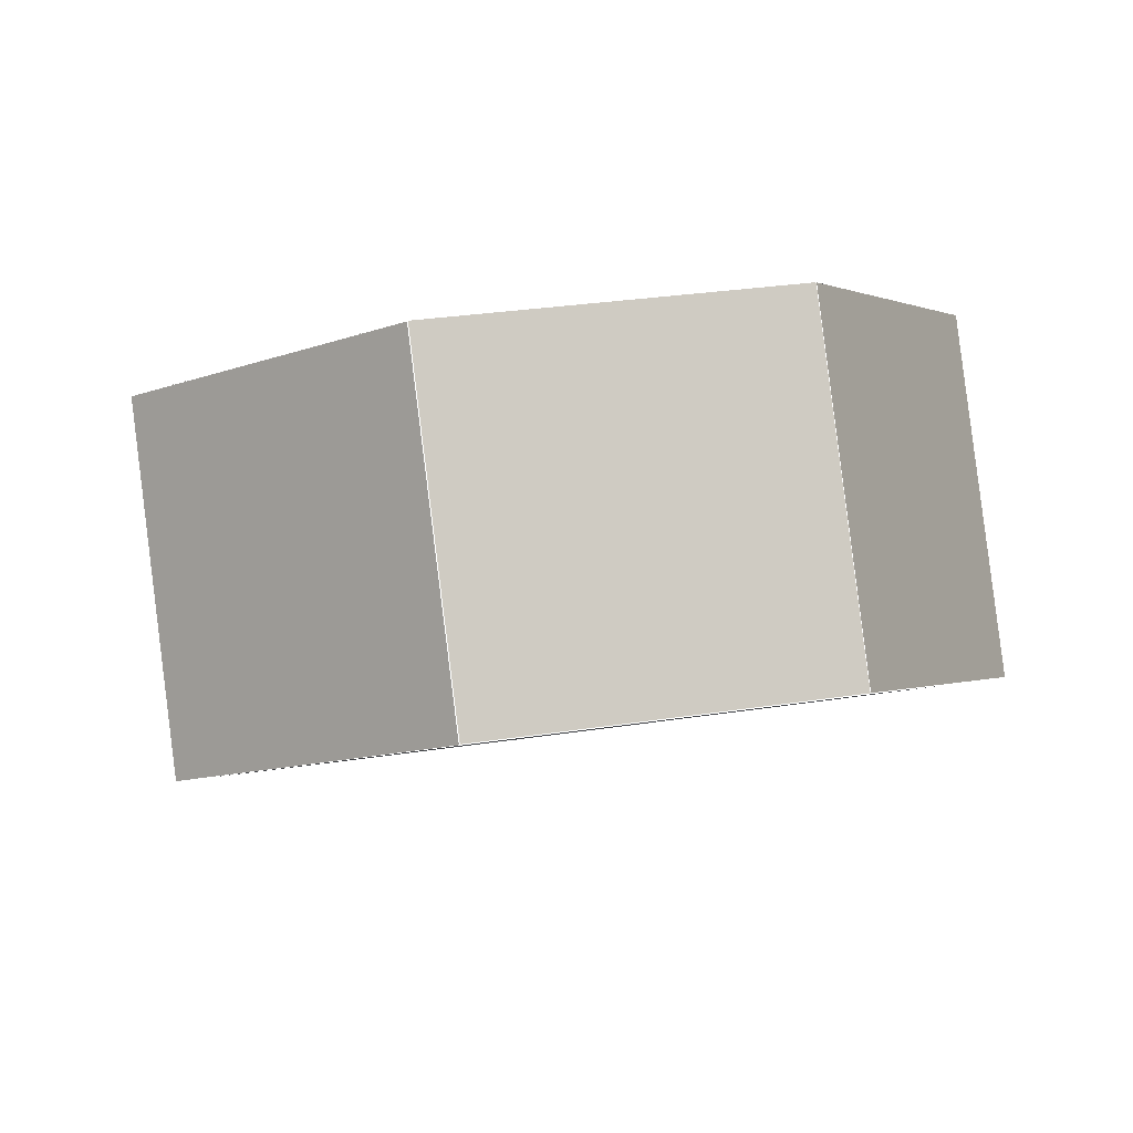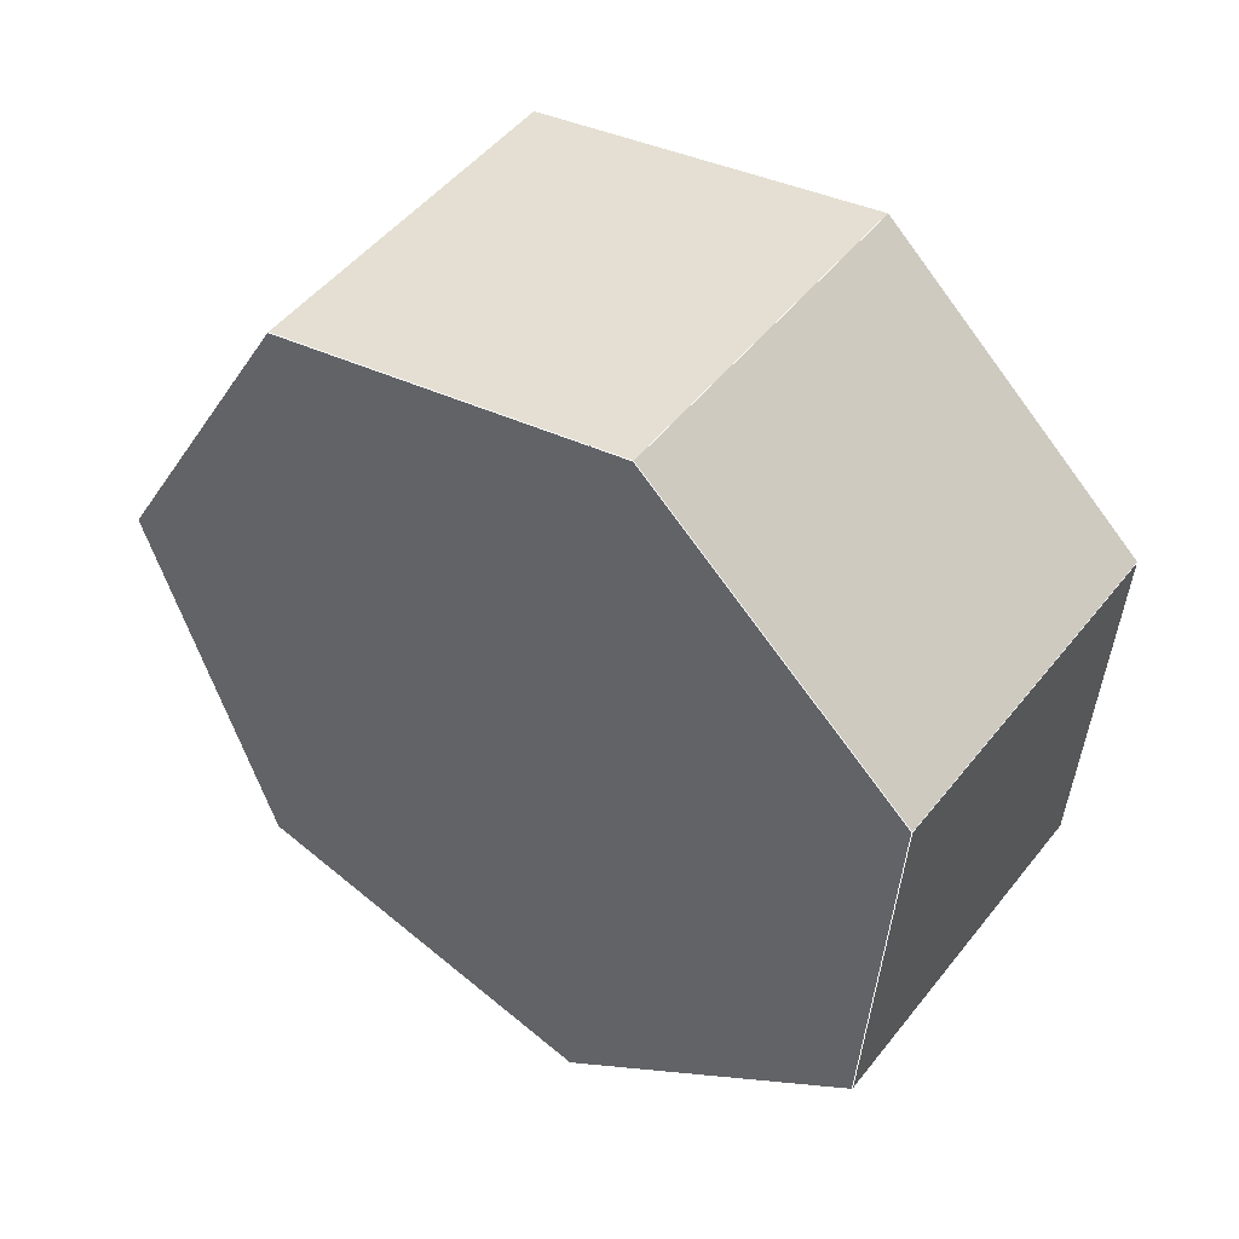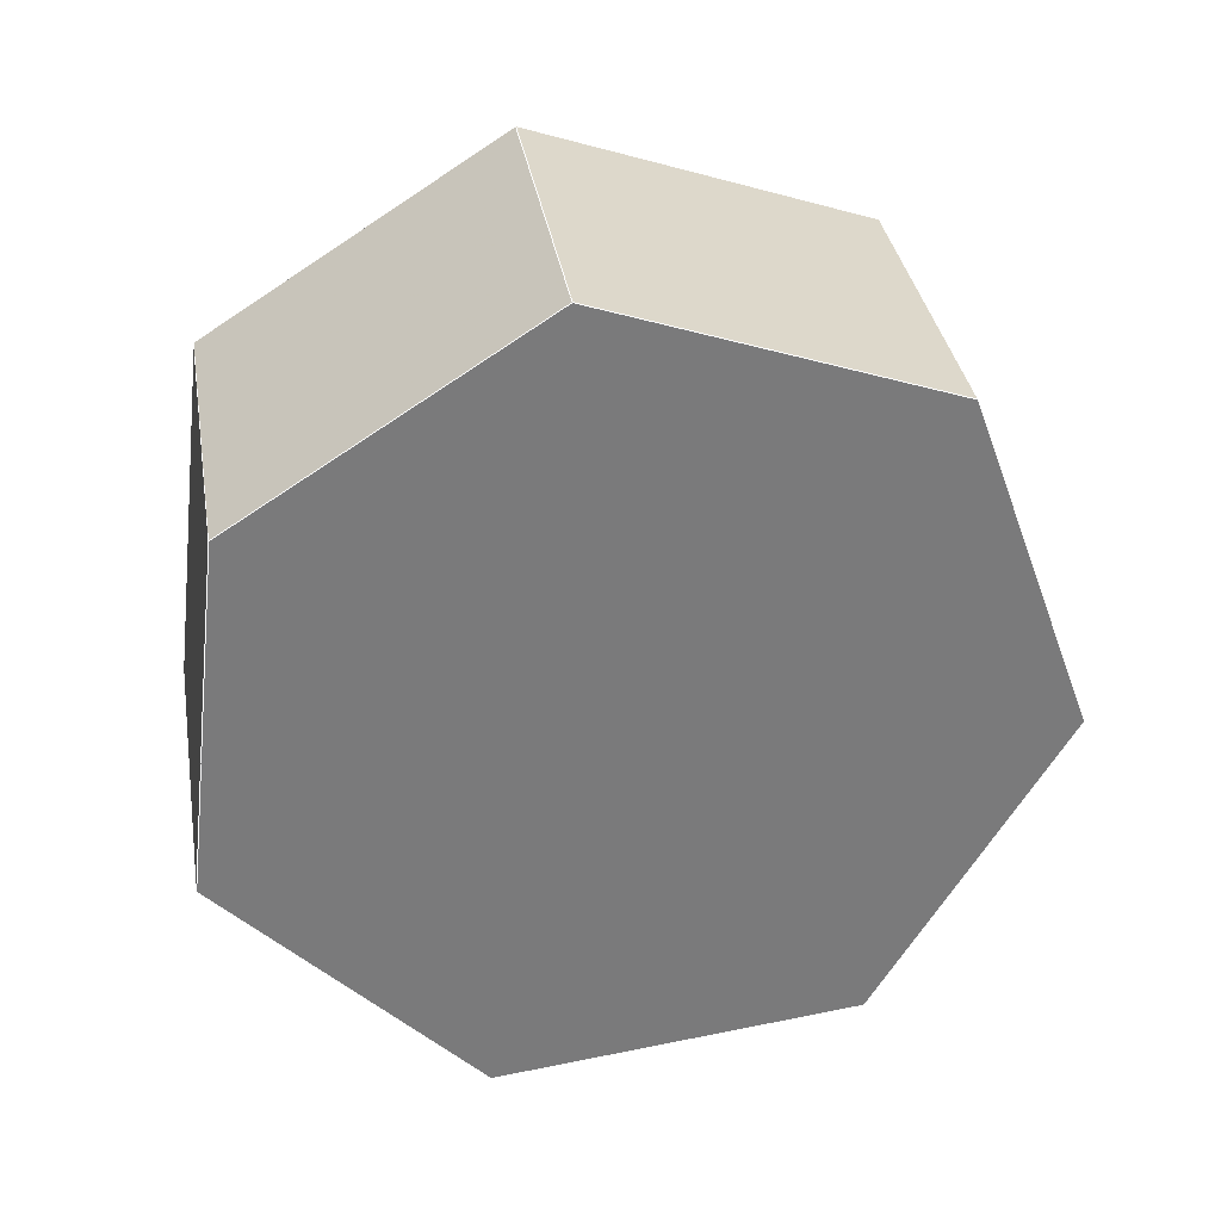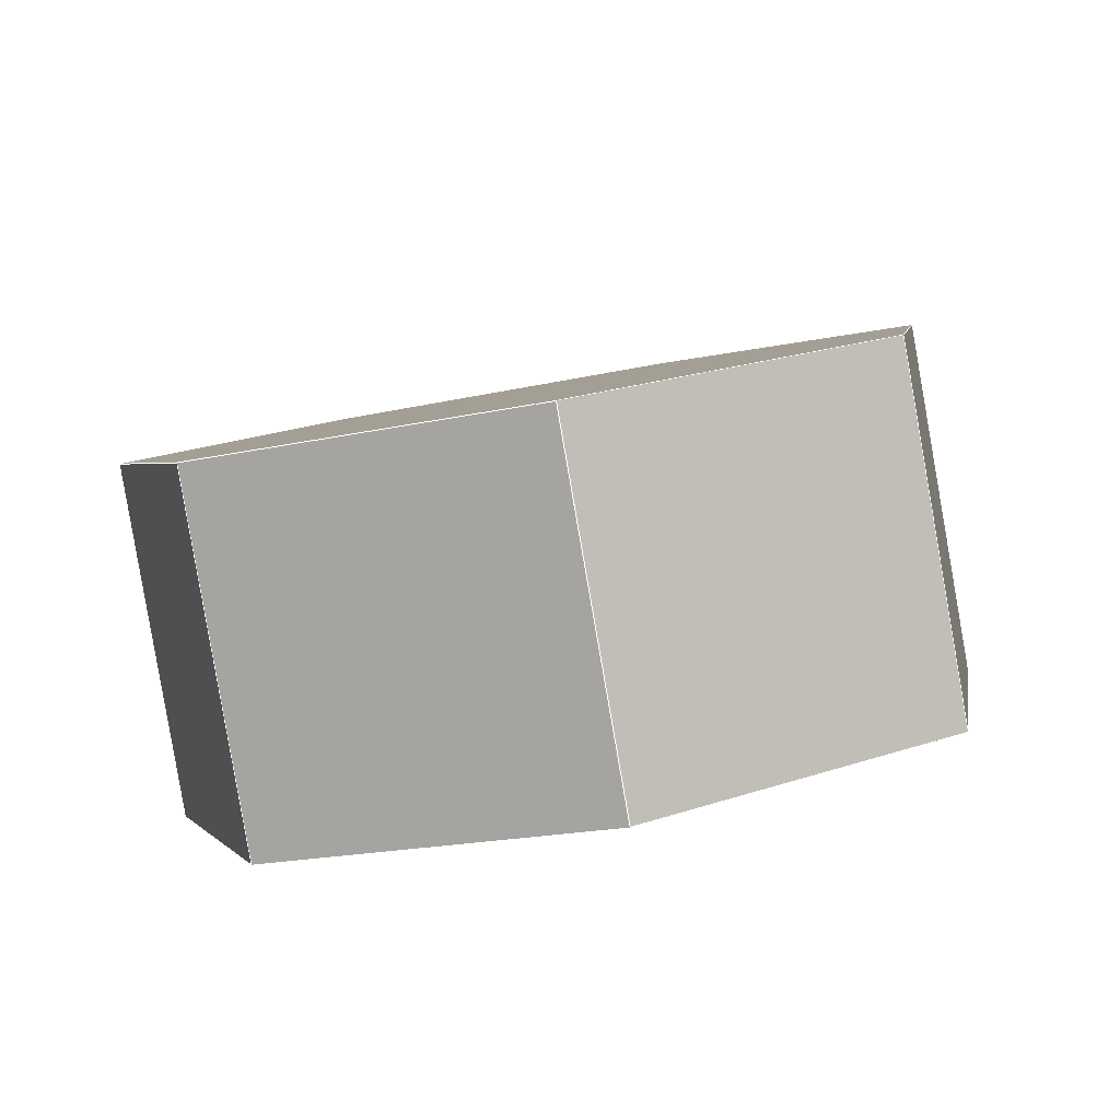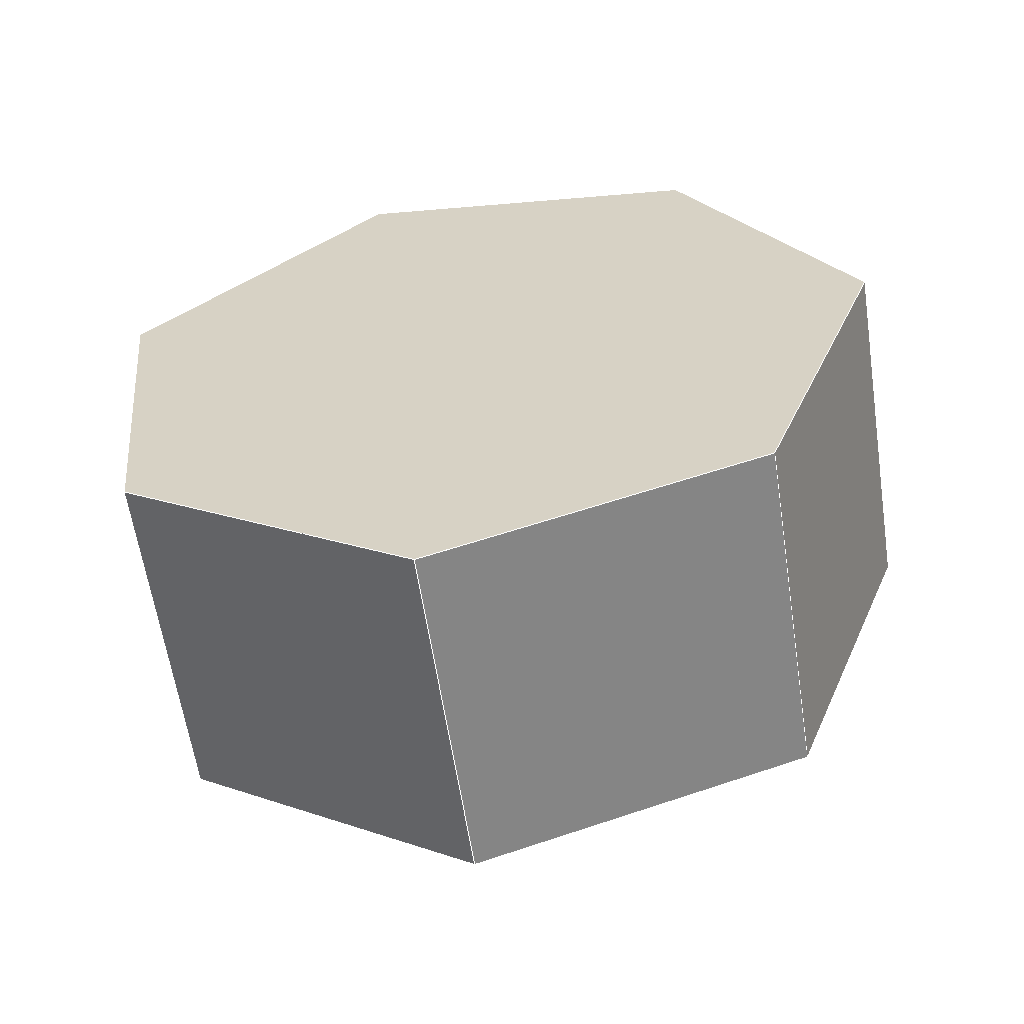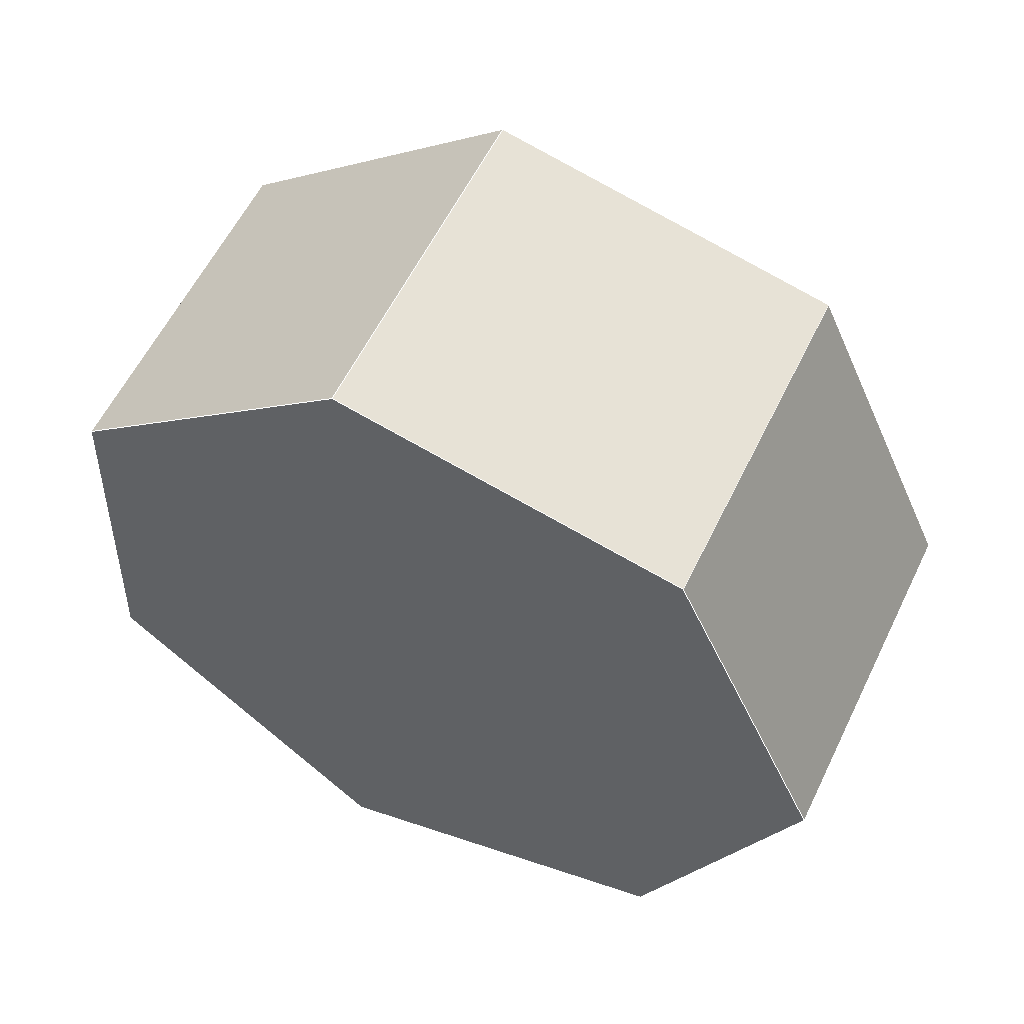
<metadata>
{"format":"obj","ext":"obj","renderer":"f3d","projection":"perspective","resolution":1024,"background":"white","views":[{"elev":-28.4,"azim":-6.8,"up":"+Z"},{"elev":74.9,"azim":-152.0,"up":"+Y"},{"elev":-33.4,"azim":135.9,"up":"+Z"},{"elev":71.0,"azim":-21.6,"up":"+Y"},{"elev":55.1,"azim":136.8,"up":"+Z"},{"elev":29.9,"azim":16.8,"up":"+Y"}]}
</metadata>
<code>
o PolyhedronMesh
v 0 1 0
v 0.7303 0.6831 0
v 0.5928 0.3663 0.7172
v -0.1375 0.6831 0.7172
v 0 1 0
v -0.1375 0.6831 0.7172
v -0.816 0.3663 0.4472
v -0.6785 0.6831 -0.27
v 0.7303 0.6831 0
v 0.9624 -0.02884 -0.27
v 0.8249 -0.3457 0.4472
v 0.5928 0.3663 0.7172
v -0.6785 0.6831 -0.27
v -0.816 0.3663 0.4472
v -0.9318 -0.3457 0.1104
v -0.7943 -0.02884 -0.6068
v 0.9624 -0.02884 -0.27
v 0.5216 -0.5998 -0.6068
v 0.3841 -0.9167 0.1104
v 0.8249 -0.3457 0.4472
v -0.7943 -0.02884 -0.6068
v -0.9318 -0.3457 0.1104
v -0.3977 -0.9167 -0.03942
v -0.2602 -0.5998 -0.7566
v 0.5216 -0.5998 -0.6068
v -0.2602 -0.5998 -0.7566
v -0.3977 -0.9167 -0.03942
v 0.3841 -0.9167 0.1104
v 0 1 0
v -0.6785 0.6831 -0.27
v -0.7943 -0.02884 -0.6068
v -0.2602 -0.5998 -0.7566
v 0.5216 -0.5998 -0.6068
v 0.9624 -0.02884 -0.27
v 0.7303 0.6831 0
v -0.1375 0.6831 0.7172
v 0.5928 0.3663 0.7172
v 0.8249 -0.3457 0.4472
v 0.3841 -0.9167 0.1104
v -0.3977 -0.9167 -0.03942
v -0.9318 -0.3457 0.1104
v -0.816 0.3663 0.4472
f 1 2 3
f 1 3 4
f 5 6 7
f 5 7 8
f 9 10 11
f 9 11 12
f 13 14 15
f 13 15 16
f 17 18 19
f 17 19 20
f 21 22 23
f 21 23 24
f 25 26 27
f 25 27 28
f 29 30 31
f 29 31 32
f 29 32 33
f 29 33 34
f 29 34 35
f 36 37 38
f 36 38 39
f 36 39 40
f 36 40 41
f 36 41 42
l 1 2
l 2 3
l 3 4
l 4 1
l 5 6
l 6 7
l 7 8
l 8 5
l 9 10
l 10 11
l 11 12
l 12 9
l 13 14
l 14 15
l 15 16
l 16 13
l 17 18
l 18 19
l 19 20
l 20 17
l 21 22
l 22 23
l 23 24
l 24 21
l 25 26
l 26 27
l 27 28
l 28 25
l 29 30
l 30 31
l 31 32
l 32 33
l 33 34
l 34 35
l 35 29
l 36 37
l 37 38
l 38 39
l 39 40
l 40 41
l 41 42
l 42 36

</code>
